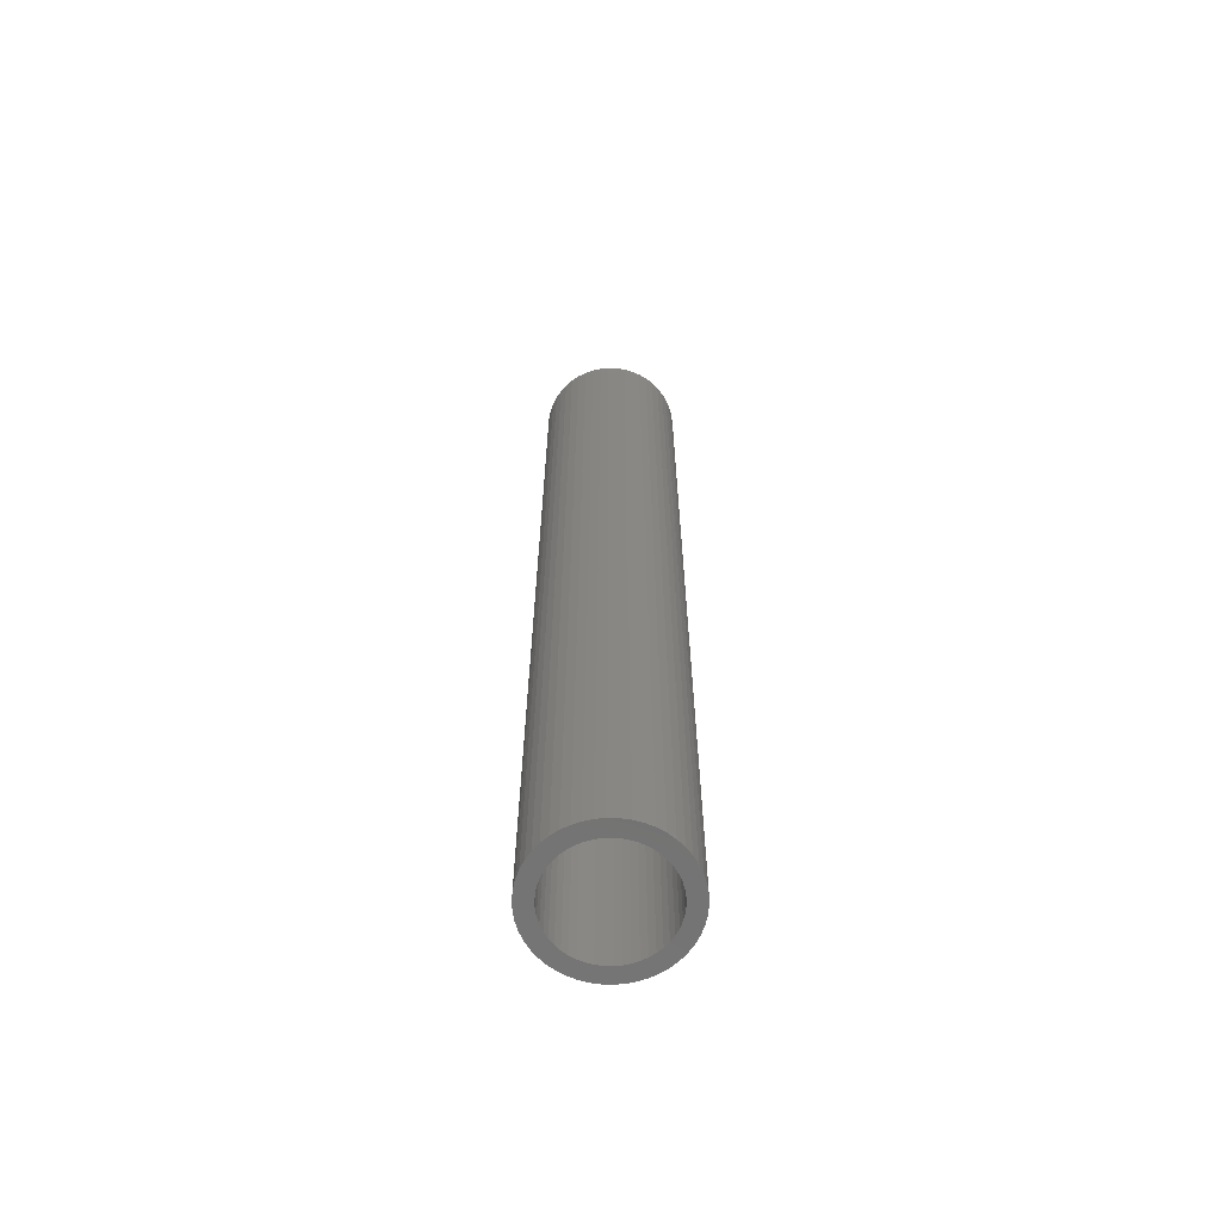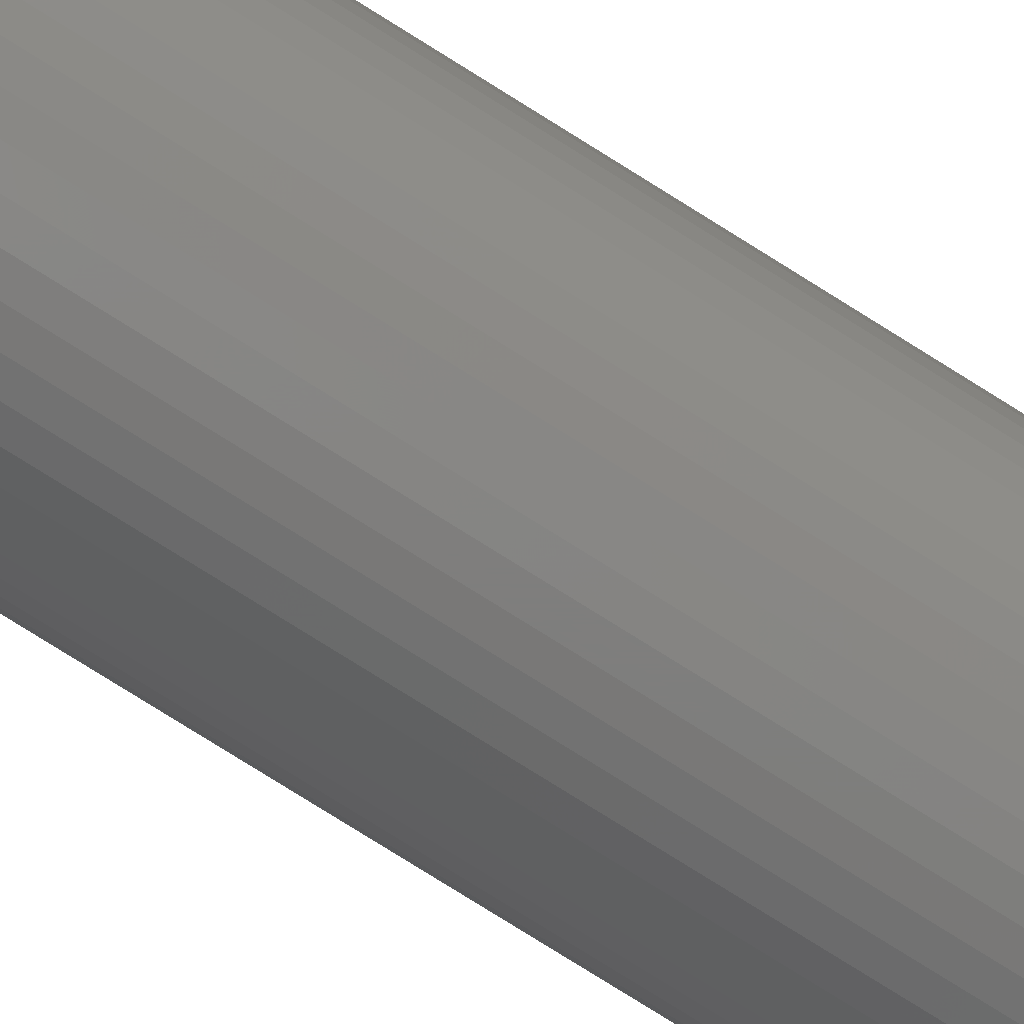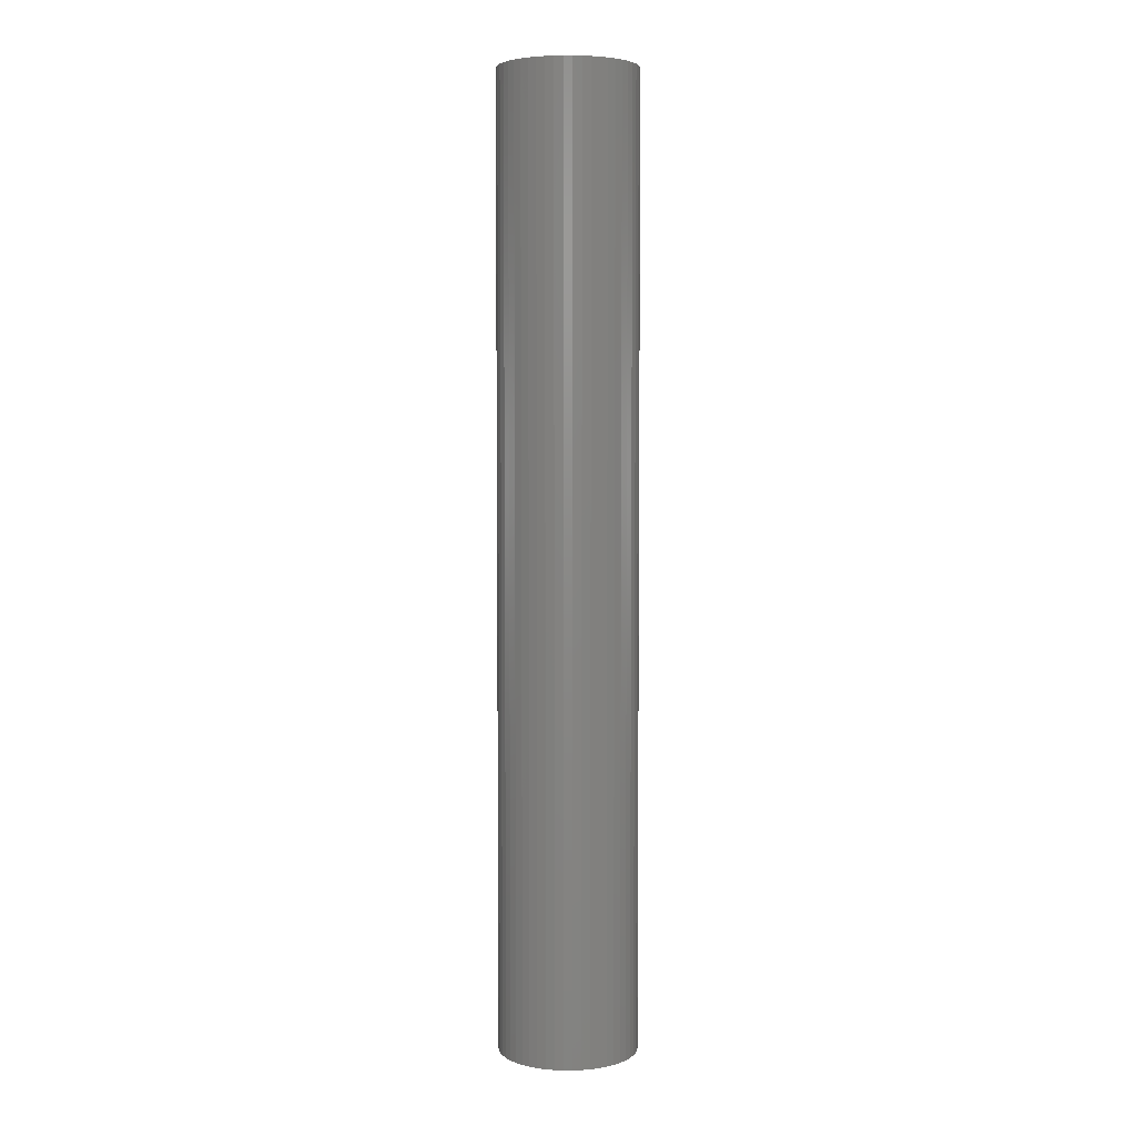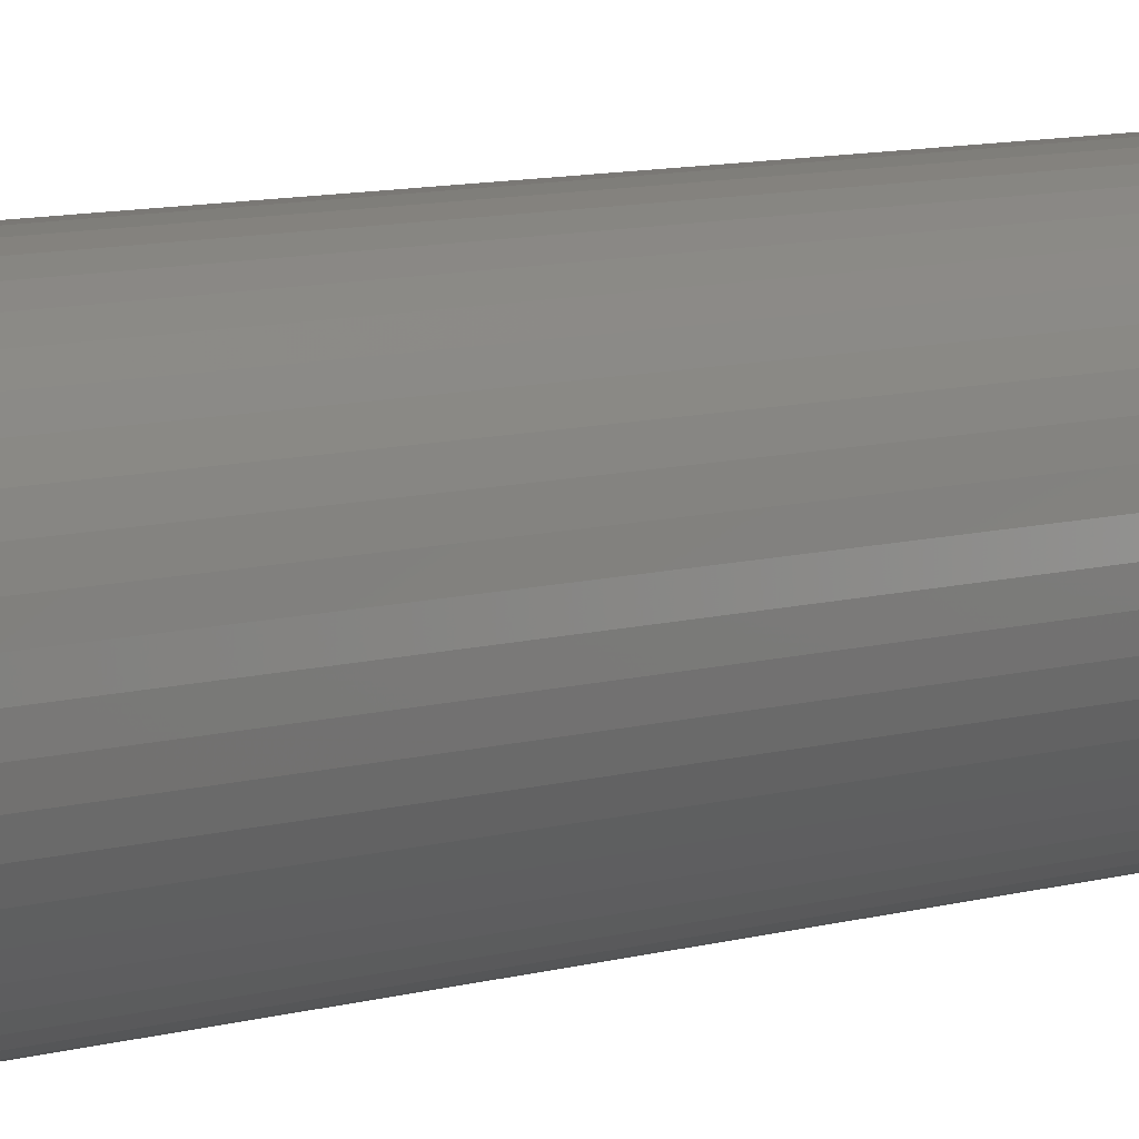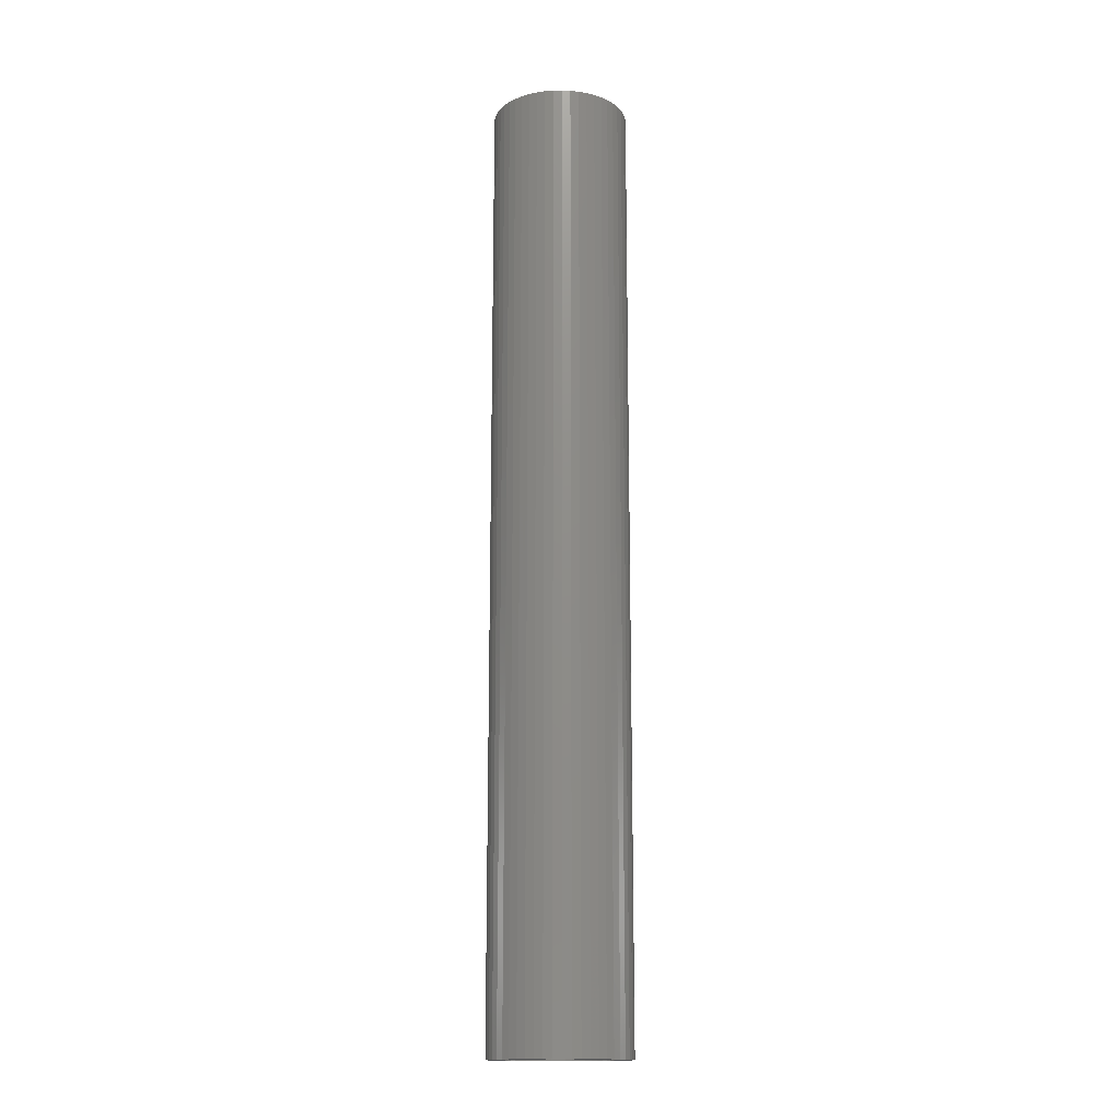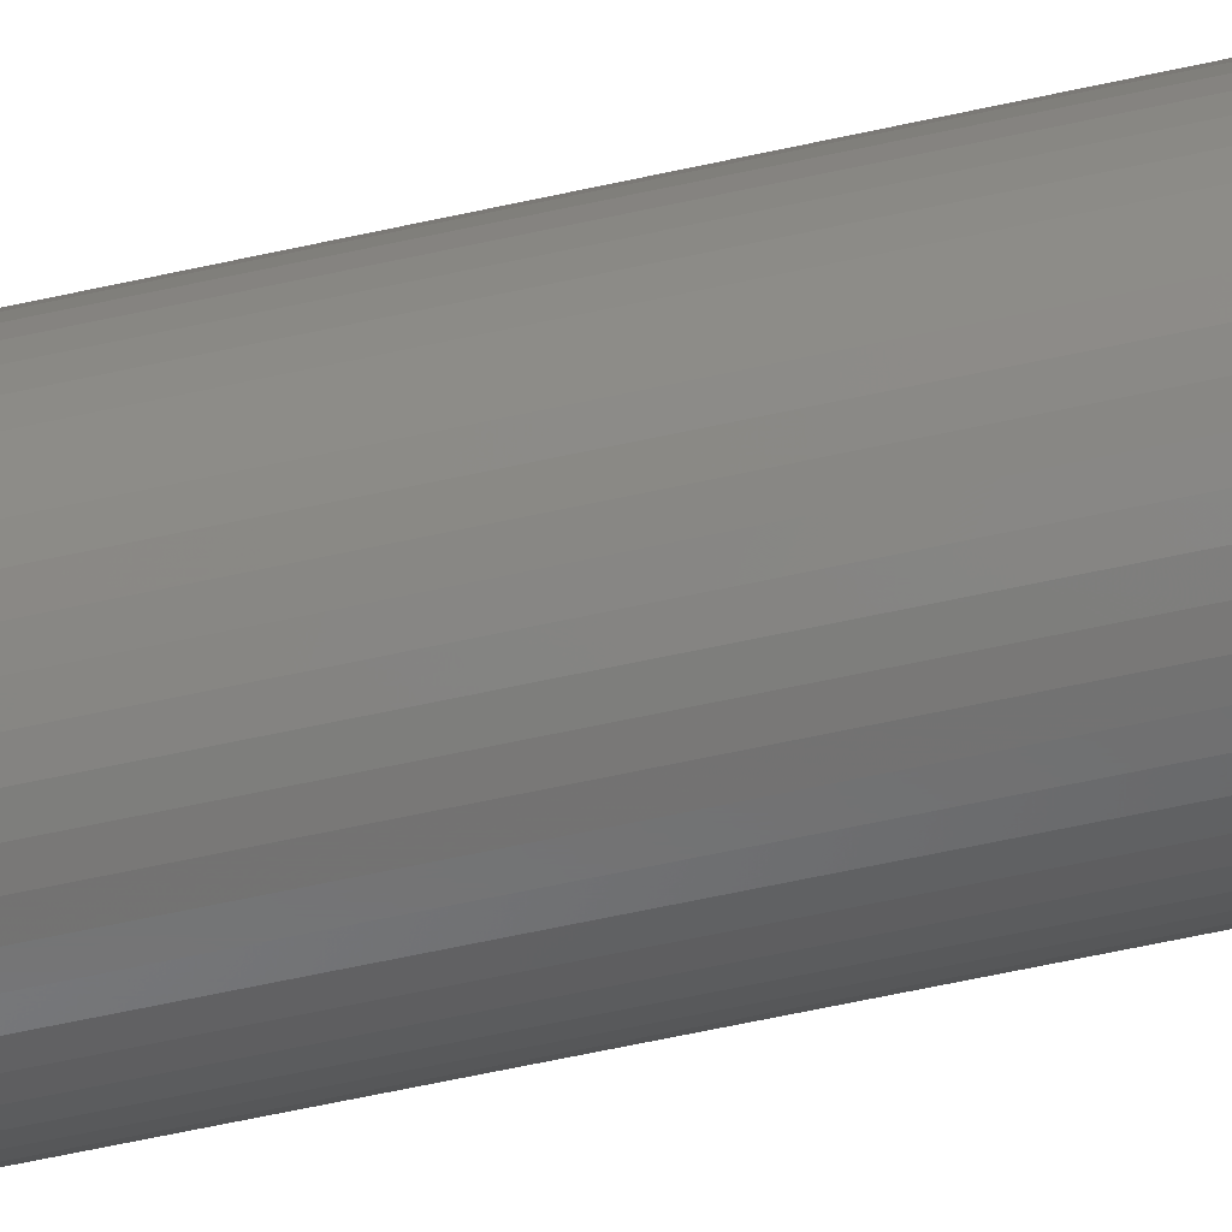
<metadata>
{"format":"stl","ext":"stl","renderer":"f3d","projection":"perspective","resolution":1024,"background":"white","views":[{"elev":-64.7,"azim":63.0,"up":"+Z"},{"elev":-78.0,"azim":57.9,"up":"+Y"},{"elev":4.8,"azim":-0.0,"up":"+Z"},{"elev":5.8,"azim":39.8,"up":"+Y"},{"elev":-15.5,"azim":-41.2,"up":"+Z"},{"elev":-57.7,"azim":-76.8,"up":"+Y"}]}
</metadata>
<code>
# stl→obj: 200 verts, 400 faces
v 6.5 0 45
v 6.449 0.8147 -45
v 6.449 0.8147 45
v 6.5 0 -45
v -6.5 0 -45
v -6.449 0.8147 45
v -6.449 0.8147 -45
v -6.5 0 45
v 0.4081 6.487 -45
v -0.4081 6.487 45
v 0.4081 6.487 45
v -0.4081 6.487 -45
v -0.4081 -6.487 -45
v 0.4081 -6.487 45
v -0.4081 -6.487 45
v 0.4081 -6.487 -45
v 4.738 4.45 -45
v 4.143 5.008 45
v 4.738 4.45 45
v 4.143 5.008 -45
v -4.143 5.008 -45
v -4.738 4.45 45
v -4.143 5.008 45
v -4.738 4.45 -45
v -2.009 6.182 -45
v -2.768 5.881 45
v -2.009 6.182 45
v -2.768 5.881 -45
v 5.696 -3.131 45
v 6.044 -2.393 -45
v 6.044 -2.393 45
v 5.696 -3.131 -45
v 6.044 2.393 45
v 5.696 3.131 -45
v 5.696 3.131 45
v 6.044 2.393 -45
v 5.259 3.821 -45
v 5.259 3.821 45
v 2.768 5.881 -45
v 2.009 6.182 45
v 2.768 5.881 45
v 2.009 6.182 -45
v 1.218 6.385 45
v 1.218 6.385 -45
v 3.483 5.488 -45
v 3.483 5.488 45
v -6.044 2.393 -45
v -5.696 3.131 45
v -5.696 3.131 -45
v -6.044 2.393 45
v -5.259 3.821 -45
v -5.259 3.821 45
v -6.296 1.616 -45
v -6.296 1.616 45
v -1.218 6.385 45
v -1.218 6.385 -45
v 1.218 -6.385 45
v 1.218 -6.385 -45
v 2.009 -6.182 -45
v 2.768 -5.881 45
v 2.009 -6.182 45
v 2.768 -5.881 -45
v 6.296 1.616 45
v 6.296 1.616 -45
v 5 0 45
v 4.961 0.6267 45
v 6.449 -0.8147 45
v 4.843 1.243 45
v 4.961 -0.6267 45
v 4.649 1.841 45
v 6.296 -1.616 45
v 4.382 2.409 45
v 4.843 -1.243 45
v 4.045 2.939 45
v 3.645 3.423 45
v 3.187 3.853 45
v 2.679 4.222 45
v 2.129 4.524 45
v 1.545 4.755 45
v 0.9369 4.911 45
v 0.314 4.99 45
v -0.314 4.99 45
v -0.9369 4.911 45
v -1.545 4.755 45
v -2.129 4.524 45
v -2.679 4.222 45
v -3.483 5.488 45
v -3.187 3.853 45
v -3.645 3.423 45
v -4.045 2.939 45
v -4.382 2.409 45
v -4.649 1.841 45
v -4.843 1.243 45
v 4.649 -1.841 45
v 4.382 -2.409 45
v 5.259 -3.821 45
v 4.045 -2.939 45
v 4.738 -4.45 45
v 3.645 -3.423 45
v 4.143 -5.008 45
v 3.187 -3.853 45
v 3.483 -5.488 45
v 2.679 -4.222 45
v 2.129 -4.524 45
v 1.545 -4.755 45
v 0.9369 -4.911 45
v 0.314 -4.99 45
v -0.314 -4.99 45
v -0.9369 -4.911 45
v -1.218 -6.385 45
v -1.545 -4.755 45
v -2.009 -6.182 45
v -2.129 -4.524 45
v -2.768 -5.881 45
v -2.679 -4.222 45
v -3.483 -5.488 45
v -3.187 -3.853 45
v -4.143 -5.008 45
v -3.645 -3.423 45
v -4.738 -4.45 45
v -4.045 -2.939 45
v -5.259 -3.821 45
v -4.382 -2.409 45
v -5.696 -3.131 45
v -4.649 -1.841 45
v -6.044 -2.393 45
v -4.843 -1.243 45
v -6.296 -1.616 45
v -4.961 -0.6267 45
v -6.449 -0.8147 45
v -5 0 45
v -4.961 0.6267 45
v -3.483 5.488 -45
v 6.449 -0.8147 -45
v 3.483 -5.488 -45
v 4.143 -5.008 -45
v 4.738 -4.45 -45
v 5.259 -3.821 -45
v -5.696 -3.131 -45
v -6.044 -2.393 -45
v 5 0 -45
v 4.961 -0.6267 -45
v 6.296 -1.616 -45
v 4.843 -1.243 -45
v 4.961 0.6267 -45
v 4.649 -1.841 -45
v 4.382 -2.409 -45
v 4.843 1.243 -45
v 4.045 -2.939 -45
v 3.645 -3.423 -45
v 3.187 -3.853 -45
v 2.679 -4.222 -45
v 2.129 -4.524 -45
v 1.545 -4.755 -45
v 0.9369 -4.911 -45
v 0.314 -4.99 -45
v -0.314 -4.99 -45
v -0.9369 -4.911 -45
v -1.218 -6.385 -45
v -1.545 -4.755 -45
v -2.009 -6.182 -45
v -2.129 -4.524 -45
v -2.768 -5.881 -45
v -2.679 -4.222 -45
v -3.483 -5.488 -45
v -3.187 -3.853 -45
v -4.143 -5.008 -45
v -3.645 -3.423 -45
v -4.738 -4.45 -45
v -4.045 -2.939 -45
v -5.259 -3.821 -45
v -4.382 -2.409 -45
v -4.649 -1.841 -45
v -4.843 -1.243 -45
v 4.649 1.841 -45
v 4.382 2.409 -45
v 4.045 2.939 -45
v 3.645 3.423 -45
v 3.187 3.853 -45
v 2.679 4.222 -45
v 2.129 4.524 -45
v 1.545 4.755 -45
v 0.9369 4.911 -45
v 0.314 4.99 -45
v -0.314 4.99 -45
v -0.9369 4.911 -45
v -1.545 4.755 -45
v -2.129 4.524 -45
v -2.679 4.222 -45
v -3.187 3.853 -45
v -3.645 3.423 -45
v -4.045 2.939 -45
v -4.382 2.409 -45
v -4.649 1.841 -45
v -4.843 1.243 -45
v -4.961 0.6267 -45
v -5 0 -45
v -6.296 -1.616 -45
v -4.961 -0.6267 -45
v -6.449 -0.8147 -45
f 1 2 3
f 2 1 4
f 5 6 7
f 6 5 8
f 9 10 11
f 10 9 12
f 13 14 15
f 14 13 16
f 17 18 19
f 18 17 20
f 21 22 23
f 22 21 24
f 25 26 27
f 26 25 28
f 29 30 31
f 30 29 32
f 33 34 35
f 34 33 36
f 35 37 38
f 37 35 34
f 39 40 41
f 40 39 42
f 42 43 40
f 43 42 44
f 45 41 46
f 41 45 39
f 47 48 49
f 48 47 50
f 51 22 24
f 22 51 52
f 53 50 47
f 50 53 54
f 12 55 10
f 55 12 56
f 16 57 14
f 57 16 58
f 59 60 61
f 60 59 62
f 63 36 33
f 36 63 64
f 3 64 63
f 64 3 2
f 38 17 19
f 17 38 37
f 44 11 43
f 11 44 9
f 20 46 18
f 46 20 45
f 49 52 51
f 52 49 48
f 7 54 53
f 54 7 6
f 65 1 3
f 66 3 63
f 1 65 67
f 68 63 33
f 69 67 65
f 70 33 35
f 67 69 71
f 72 35 38
f 73 71 69
f 71 73 31
f 3 66 65
f 63 68 66
f 74 38 19
f 33 70 68
f 35 72 70
f 75 19 18
f 38 74 72
f 19 75 74
f 76 18 46
f 18 76 75
f 77 46 41
f 46 77 76
f 41 78 77
f 40 78 41
f 40 79 78
f 43 79 40
f 43 80 79
f 11 80 43
f 11 81 80
f 11 82 81
f 10 82 11
f 10 83 82
f 55 83 10
f 55 84 83
f 27 84 55
f 27 85 84
f 26 85 27
f 85 26 86
f 87 86 26
f 86 87 88
f 23 88 87
f 88 23 89
f 22 89 23
f 89 22 90
f 52 90 22
f 90 52 91
f 48 91 52
f 91 48 92
f 50 92 48
f 92 50 93
f 94 31 73
f 31 94 29
f 95 29 94
f 29 95 96
f 97 96 95
f 96 97 98
f 99 98 97
f 98 99 100
f 101 100 99
f 100 101 102
f 103 102 101
f 102 103 60
f 104 60 103
f 104 61 60
f 105 61 104
f 105 57 61
f 106 57 105
f 106 14 57
f 107 14 106
f 108 14 107
f 108 15 14
f 109 15 108
f 109 110 15
f 111 110 109
f 111 112 110
f 113 112 111
f 114 113 115
f 113 114 112
f 116 115 117
f 115 116 114
f 118 117 119
f 120 119 121
f 117 118 116
f 122 121 123
f 124 123 125
f 119 120 118
f 126 125 127
f 128 127 129
f 130 129 131
f 54 93 50
f 121 122 120
f 93 54 132
f 123 124 122
f 6 132 54
f 125 126 124
f 132 6 131
f 127 128 126
f 8 131 6
f 129 130 128
f 131 8 130
f 28 87 26
f 87 28 133
f 133 23 87
f 23 133 21
f 56 27 55
f 27 56 25
f 67 4 1
f 4 67 134
f 62 102 60
f 102 62 135
f 136 98 100
f 98 136 137
f 96 32 29
f 32 96 138
f 139 126 140
f 126 139 124
f 141 4 134
f 142 134 143
f 4 141 2
f 144 143 30
f 145 2 141
f 146 30 32
f 2 145 64
f 147 32 138
f 148 64 145
f 64 148 36
f 134 142 141
f 143 144 142
f 149 138 137
f 30 146 144
f 32 147 146
f 150 137 136
f 138 149 147
f 137 150 149
f 151 136 135
f 136 151 150
f 152 135 62
f 135 152 151
f 62 153 152
f 59 153 62
f 59 154 153
f 58 154 59
f 58 155 154
f 16 155 58
f 16 156 155
f 16 157 156
f 13 157 16
f 13 158 157
f 159 158 13
f 159 160 158
f 161 160 159
f 161 162 160
f 163 162 161
f 162 163 164
f 165 164 163
f 164 165 166
f 167 166 165
f 166 167 168
f 169 168 167
f 168 169 170
f 171 170 169
f 170 171 172
f 139 172 171
f 172 139 173
f 140 173 139
f 173 140 174
f 175 36 148
f 36 175 34
f 176 34 175
f 34 176 37
f 177 37 176
f 37 177 17
f 178 17 177
f 17 178 20
f 179 20 178
f 20 179 45
f 180 45 179
f 45 180 39
f 181 39 180
f 181 42 39
f 182 42 181
f 182 44 42
f 183 44 182
f 183 9 44
f 184 9 183
f 185 9 184
f 185 12 9
f 186 12 185
f 186 56 12
f 187 56 186
f 187 25 56
f 188 25 187
f 28 188 189
f 188 28 25
f 133 189 190
f 189 133 28
f 21 190 191
f 24 191 192
f 190 21 133
f 51 192 193
f 49 193 194
f 191 24 21
f 47 194 195
f 53 195 196
f 7 196 197
f 198 174 140
f 192 51 24
f 174 198 199
f 193 49 51
f 200 199 198
f 194 47 49
f 199 200 197
f 195 53 47
f 5 197 200
f 196 7 53
f 197 5 7
f 31 143 71
f 143 31 30
f 98 138 96
f 138 98 137
f 140 128 198
f 128 140 126
f 58 61 57
f 61 58 59
f 71 134 67
f 134 71 143
f 135 100 102
f 100 135 136
f 159 15 110
f 15 159 13
f 163 112 114
f 112 163 161
f 161 110 112
f 110 161 159
f 169 122 171
f 122 169 120
f 169 118 120
f 118 169 167
f 198 130 200
f 130 198 128
f 200 8 5
f 8 200 130
f 171 124 139
f 124 171 122
f 165 114 116
f 114 165 163
f 167 116 118
f 116 167 165
f 93 194 92
f 194 93 195
f 176 74 177
f 74 176 72
f 182 78 79
f 78 182 181
f 188 84 85
f 84 188 187
f 92 193 91
f 193 92 194
f 144 69 142
f 69 144 73
f 179 75 76
f 75 179 178
f 181 77 78
f 77 181 180
f 90 191 89
f 191 90 192
f 187 83 84
f 83 187 186
f 191 88 89
f 88 191 190
f 141 66 145
f 66 141 65
f 166 119 117
f 119 166 168
f 152 104 103
f 104 152 153
f 177 75 178
f 75 177 74
f 185 81 82
f 81 185 184
f 183 79 80
f 79 183 182
f 180 76 77
f 76 180 179
f 131 196 132
f 196 131 197
f 91 192 90
f 192 91 193
f 186 82 83
f 82 186 185
f 190 86 88
f 86 190 189
f 189 85 86
f 85 189 188
f 142 65 141
f 65 142 69
f 150 97 149
f 97 150 99
f 119 170 121
f 170 119 168
f 155 107 106
f 107 155 156
f 175 72 176
f 72 175 70
f 148 70 175
f 70 148 68
f 145 68 148
f 68 145 66
f 184 80 81
f 80 184 183
f 132 195 93
f 195 132 196
f 147 94 146
f 94 147 95
f 146 73 144
f 73 146 94
f 149 95 147
f 95 149 97
f 162 115 113
f 115 162 164
f 158 111 109
f 111 158 160
f 157 109 108
f 109 157 158
f 129 197 131
f 197 129 199
f 125 174 127
f 174 125 173
f 153 105 104
f 105 153 154
f 154 106 105
f 106 154 155
f 150 101 99
f 101 150 151
f 156 108 107
f 108 156 157
f 127 199 129
f 199 127 174
f 121 172 123
f 172 121 170
f 123 173 125
f 173 123 172
f 151 103 101
f 103 151 152
f 164 117 115
f 117 164 166
f 160 113 111
f 113 160 162

</code>
